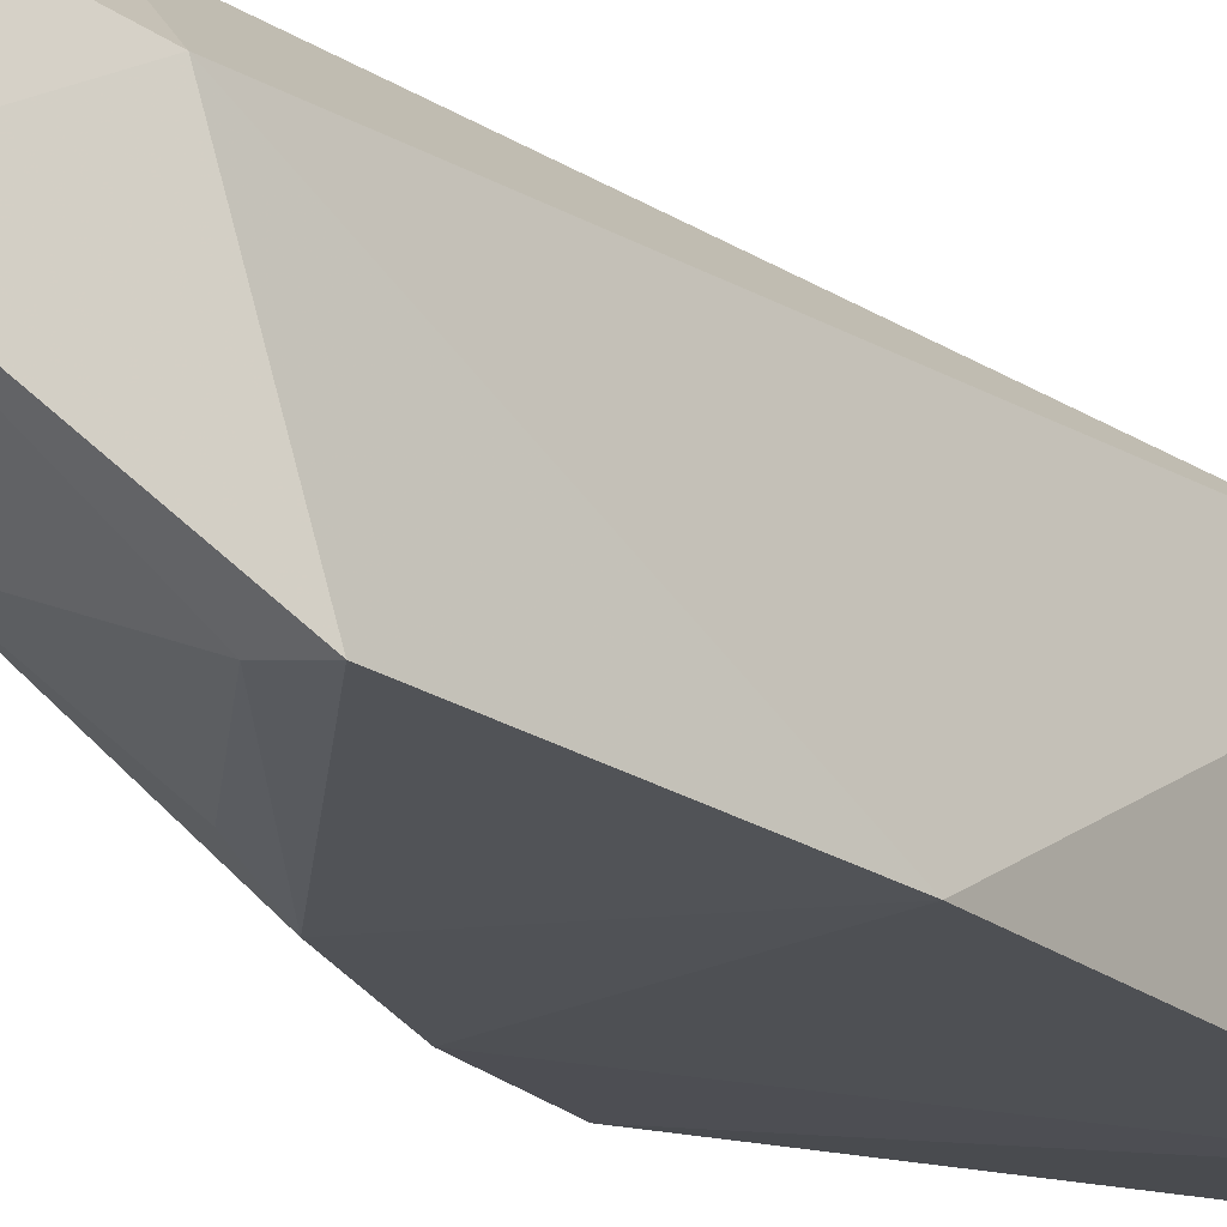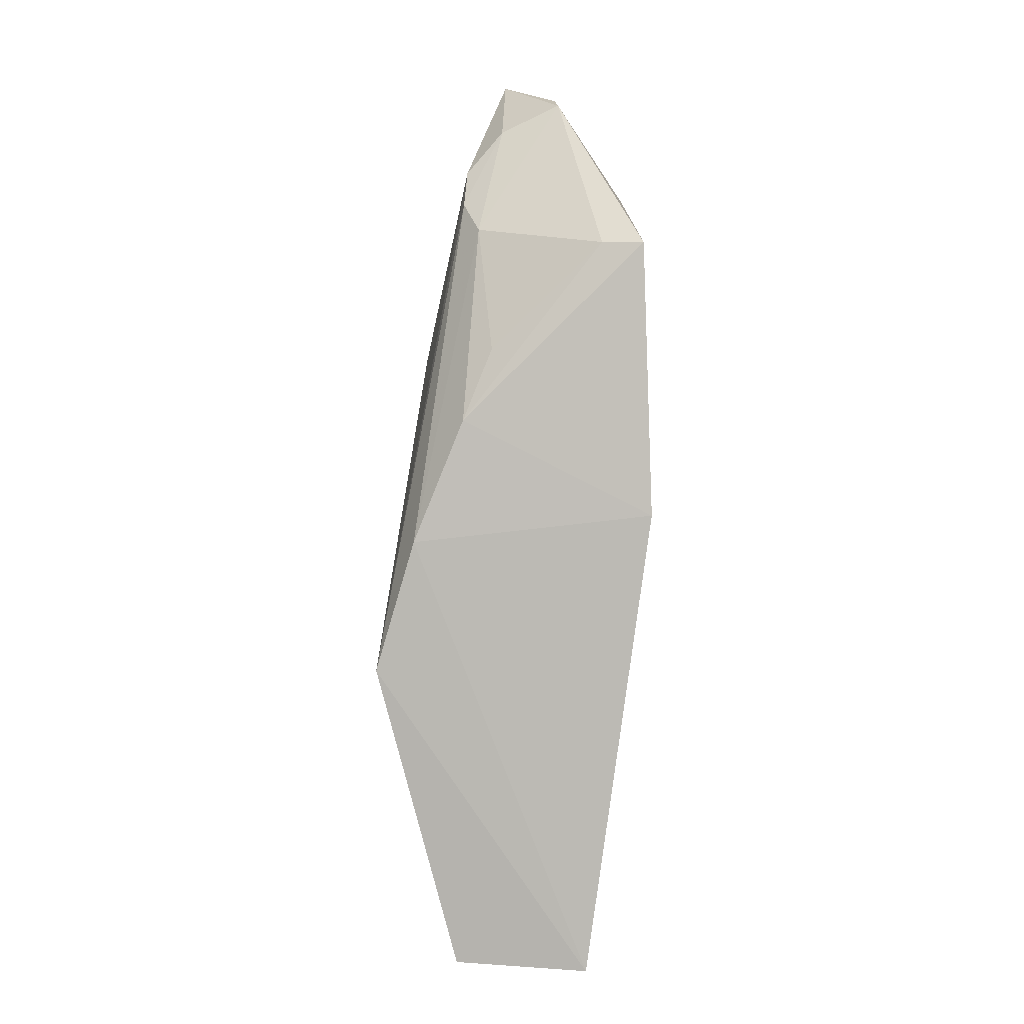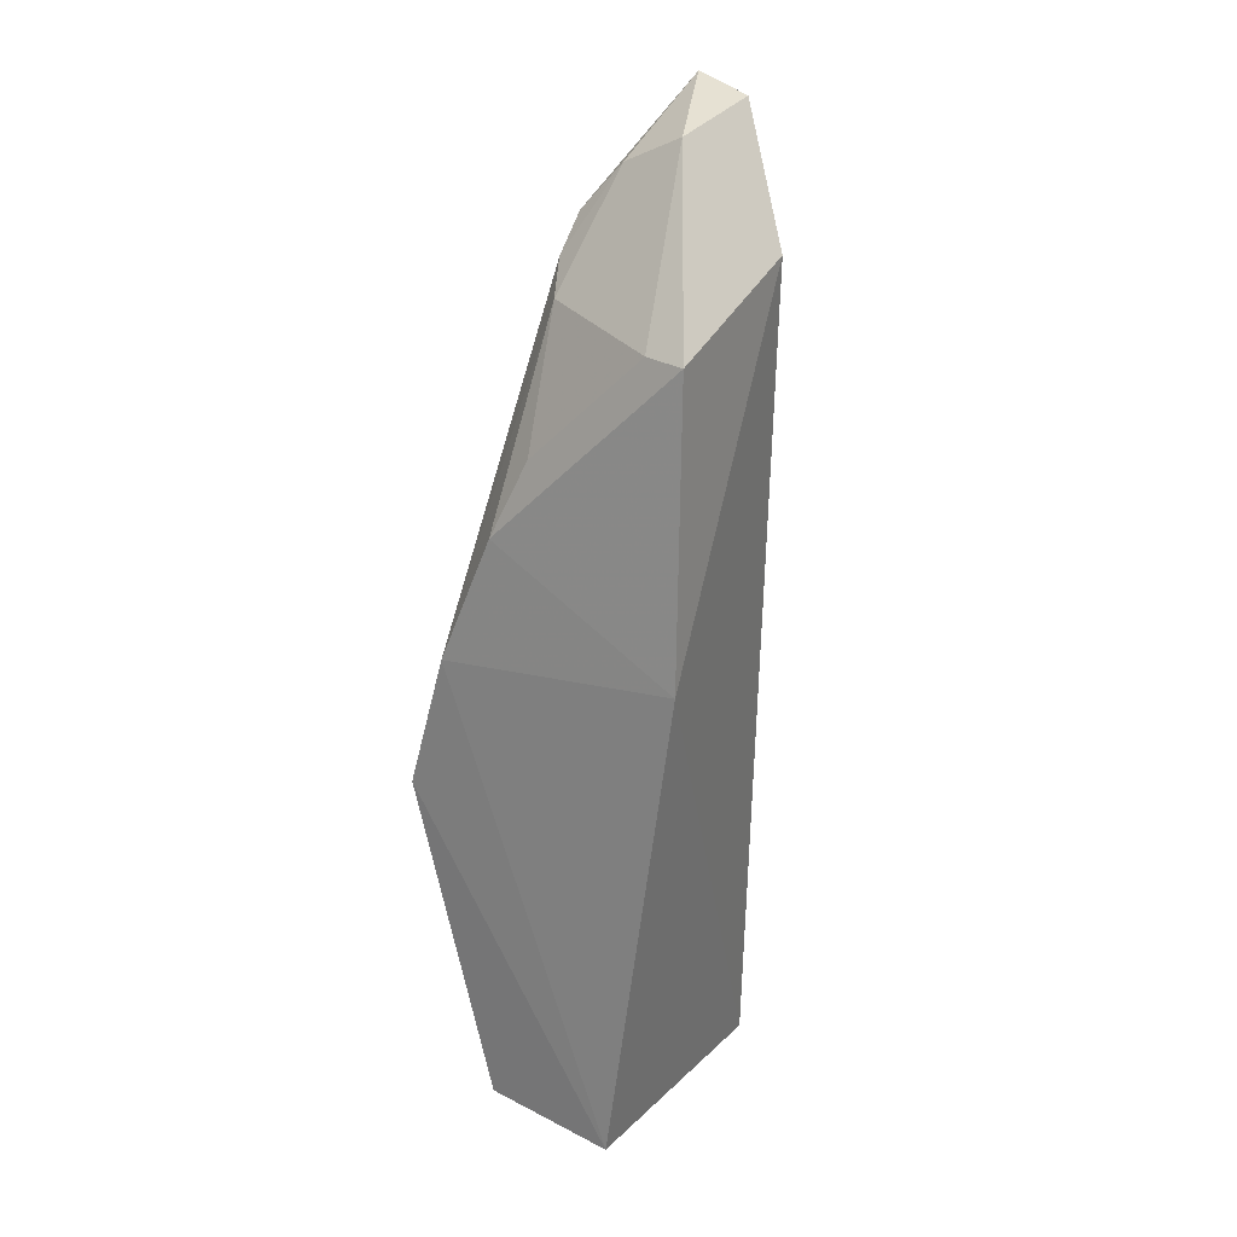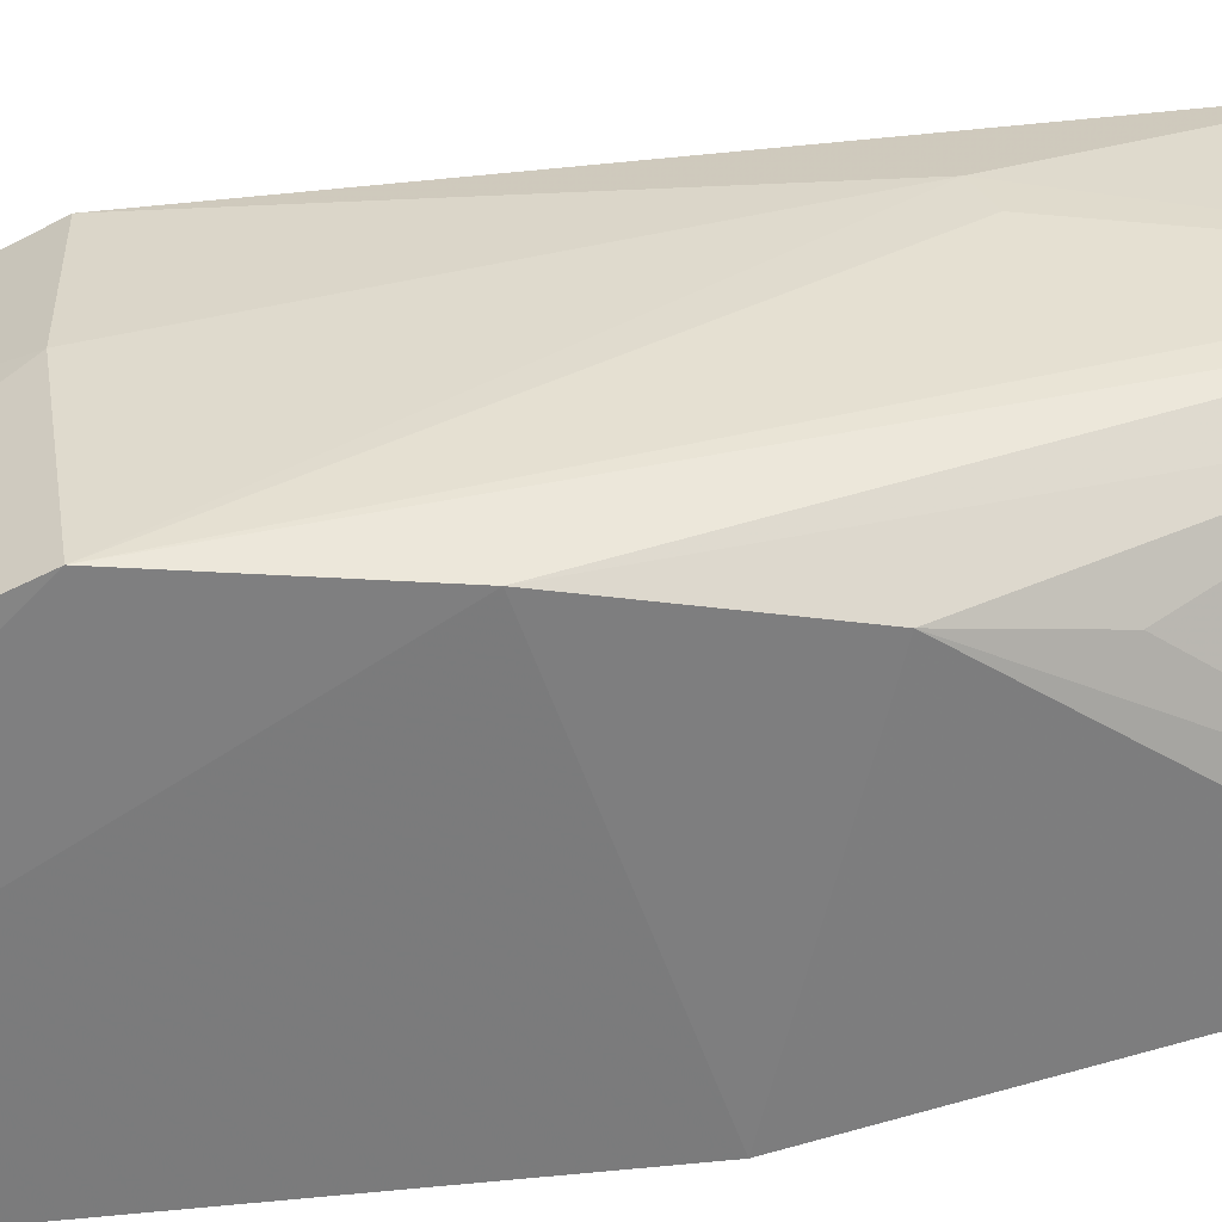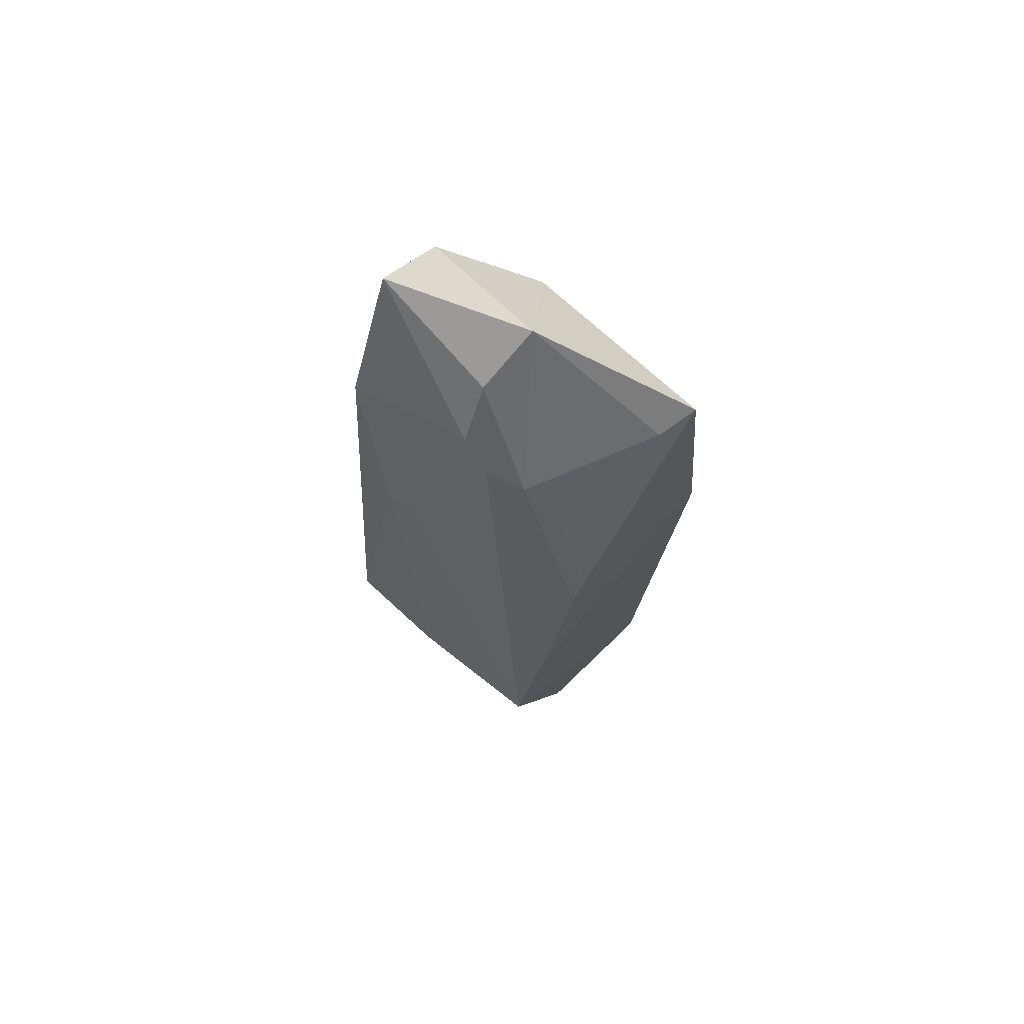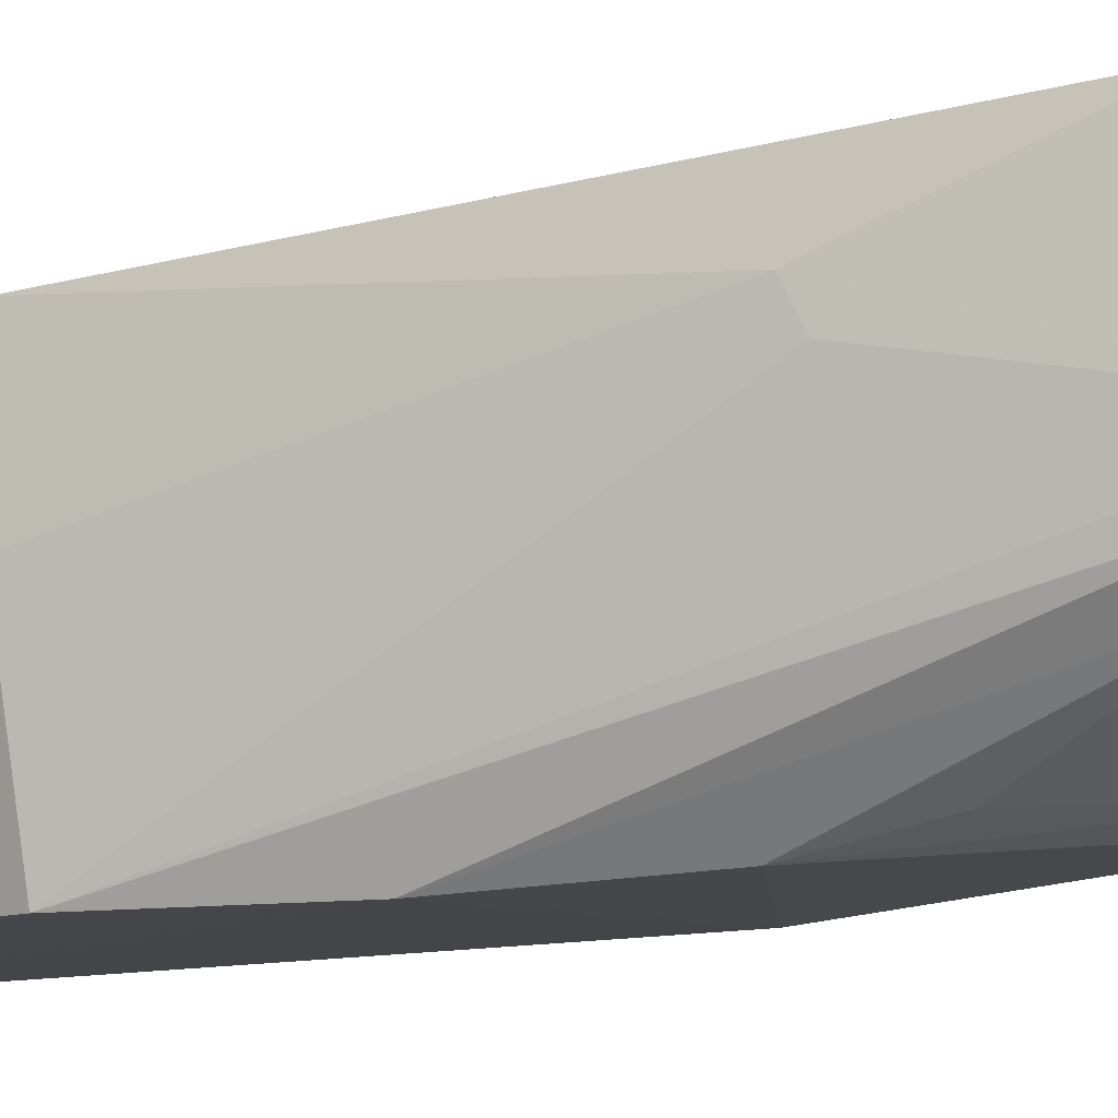
<metadata>
{"format":"obj","ext":"obj","renderer":"f3d","projection":"perspective","resolution":1024,"background":"white","views":[{"elev":-16.5,"azim":39.5,"up":"+Y"},{"elev":7.4,"azim":3.0,"up":"+Z"},{"elev":24.4,"azim":35.7,"up":"+Z"},{"elev":-60.4,"azim":-77.0,"up":"+Y"},{"elev":75.7,"azim":-45.8,"up":"+Z"},{"elev":-10.3,"azim":-59.1,"up":"+Y"}]}
</metadata>
<code>
v -0.0248 0.02949 0.1277
v -0.009982 0.00575 0.1106
v -0.01515 0.02458 0.03851
v -0.02997 0.02491 0.03963
v -0.03621 0.002532 0.06838
v -0.01866 0.02913 0.1123
v -0.02822 0.01447 0.1146
v -0.03778 0.02489 0.06714
v -0.0152 0.002666 0.03759
v -0.03019 0.02916 0.1117
v -0.01215 0.0231 0.1152
v -0.02754 0.003573 0.0933
v -0.01871 0.01815 0.1248
v -0.02833 0.003083 0.03813
v -0.008987 0.003683 0.08398
v -0.02818 0.02932 0.1147
v -0.02806 0.01711 0.1179
v -0.03316 0.02313 0.09707
v -0.01942 0.02884 0.1263
v -0.03239 0.002657 0.08131
v -0.02651 0.01144 0.112
v -0.03746 0.01542 0.067
v -0.02452 0.01828 0.1221
v -0.03275 0.02069 0.09816
v -0.01404 0.006477 0.1106
v -0.02482 0.005402 0.1002
f 6 3 4
f 10 6 4
f 10 4 8
f 11 3 6
f 13 2 11
f 14 9 5
f 14 4 3
f 14 3 9
f 15 9 3
f 15 2 12
f 15 11 2
f 15 3 11
f 16 10 1
f 16 1 6
f 16 6 10
f 17 1 10
f 17 5 7
f 18 10 8
f 18 17 10
f 19 11 6
f 19 6 1
f 19 13 11
f 19 1 13
f 20 7 5
f 20 15 12
f 20 5 9
f 20 9 15
f 21 20 12
f 21 7 20
f 22 8 4
f 22 4 14
f 22 14 5
f 22 18 8
f 22 5 18
f 23 13 1
f 23 1 17
f 23 21 13
f 23 17 7
f 23 7 21
f 24 18 5
f 24 5 17
f 24 17 18
f 25 12 2
f 25 2 13
f 25 13 21
f 26 25 21
f 26 21 12
f 26 12 25

</code>
